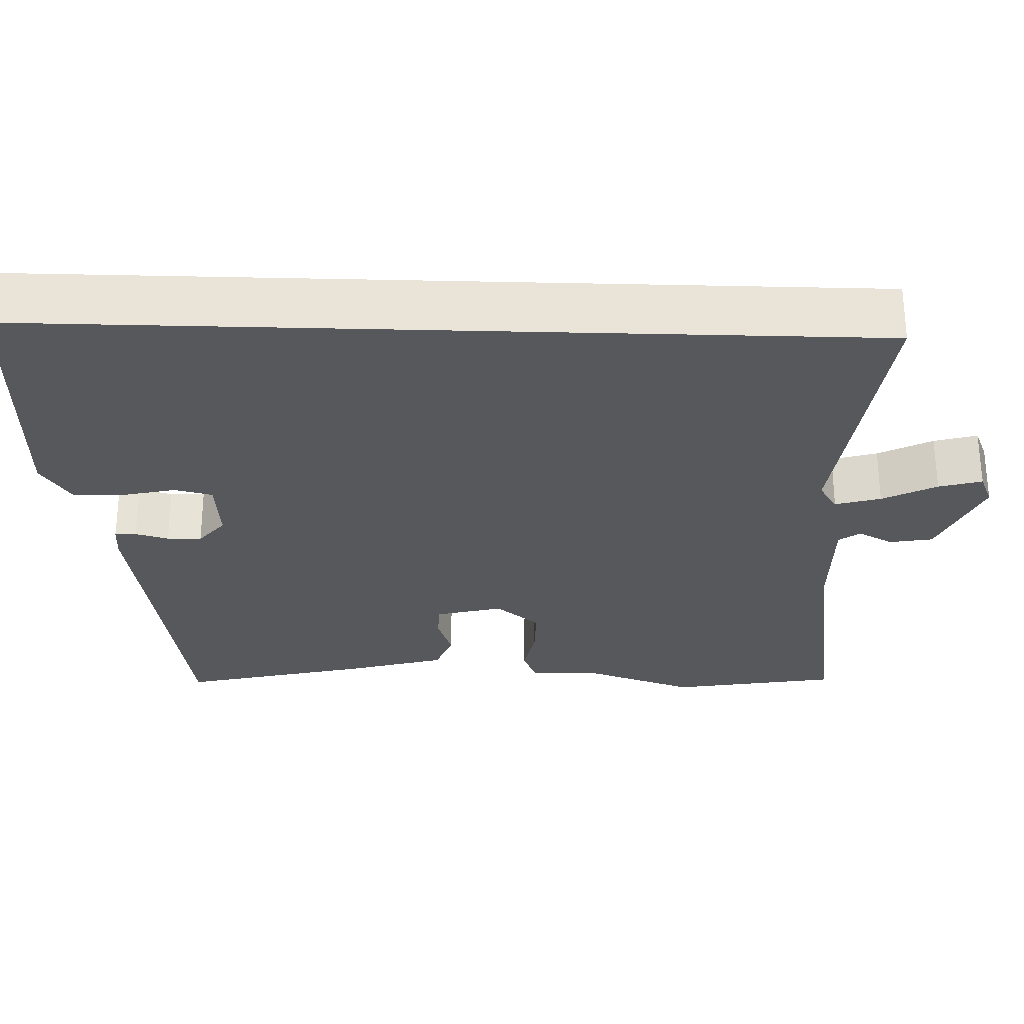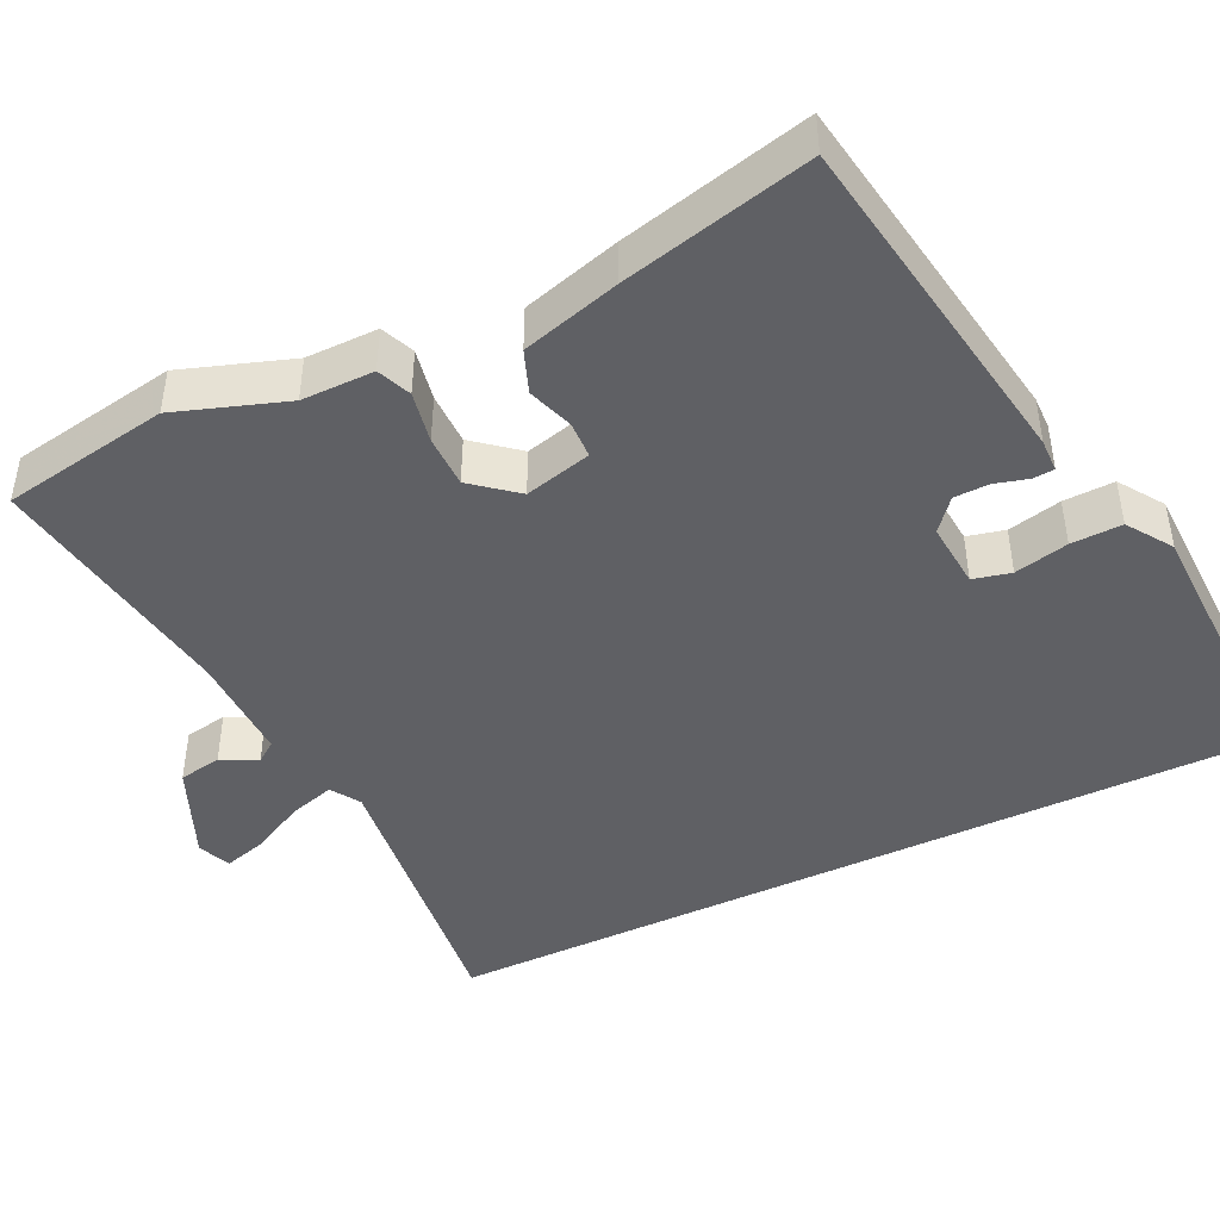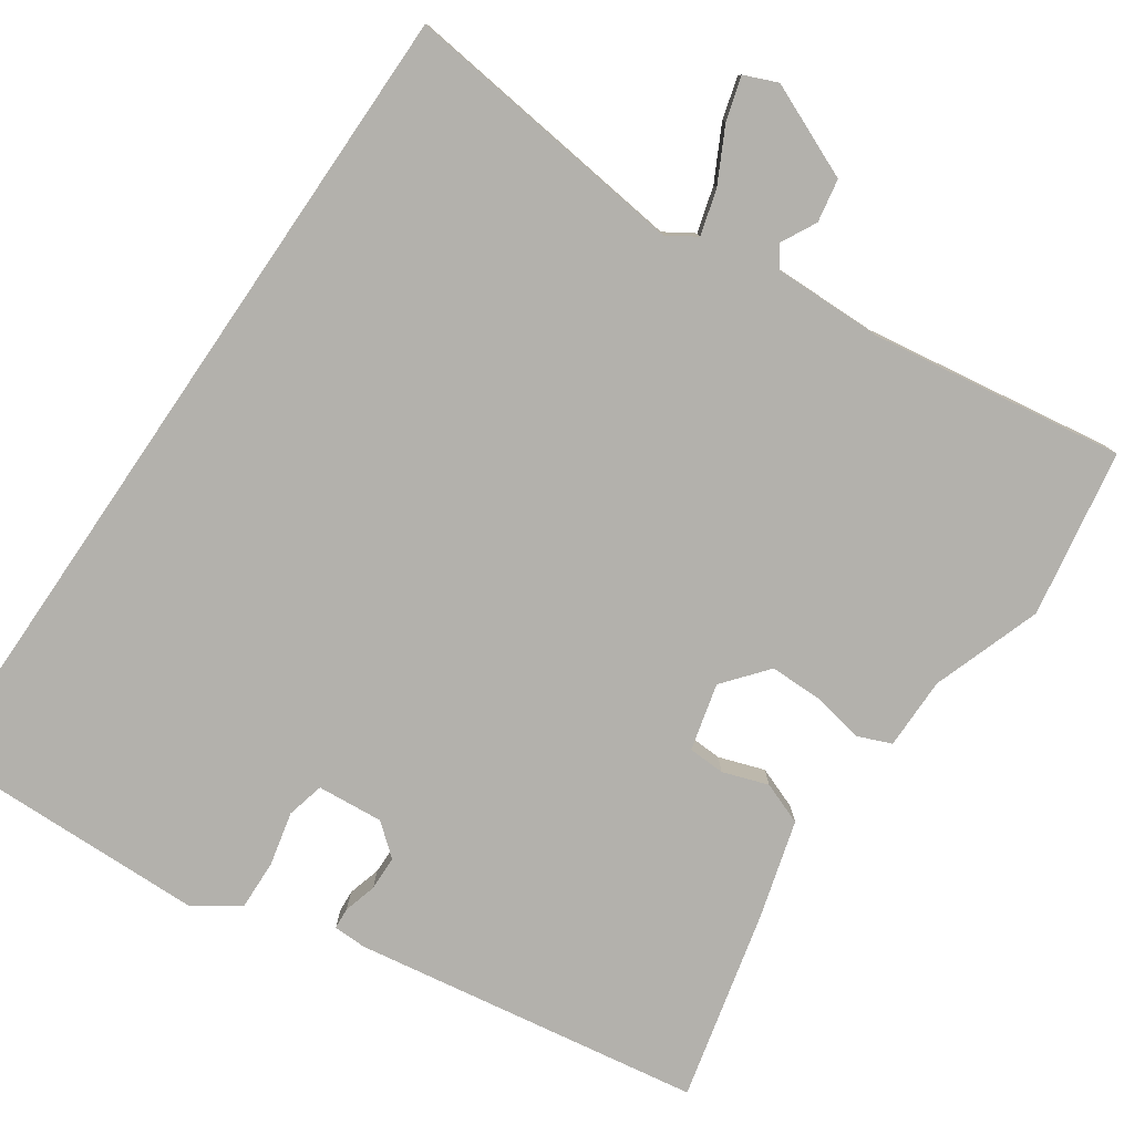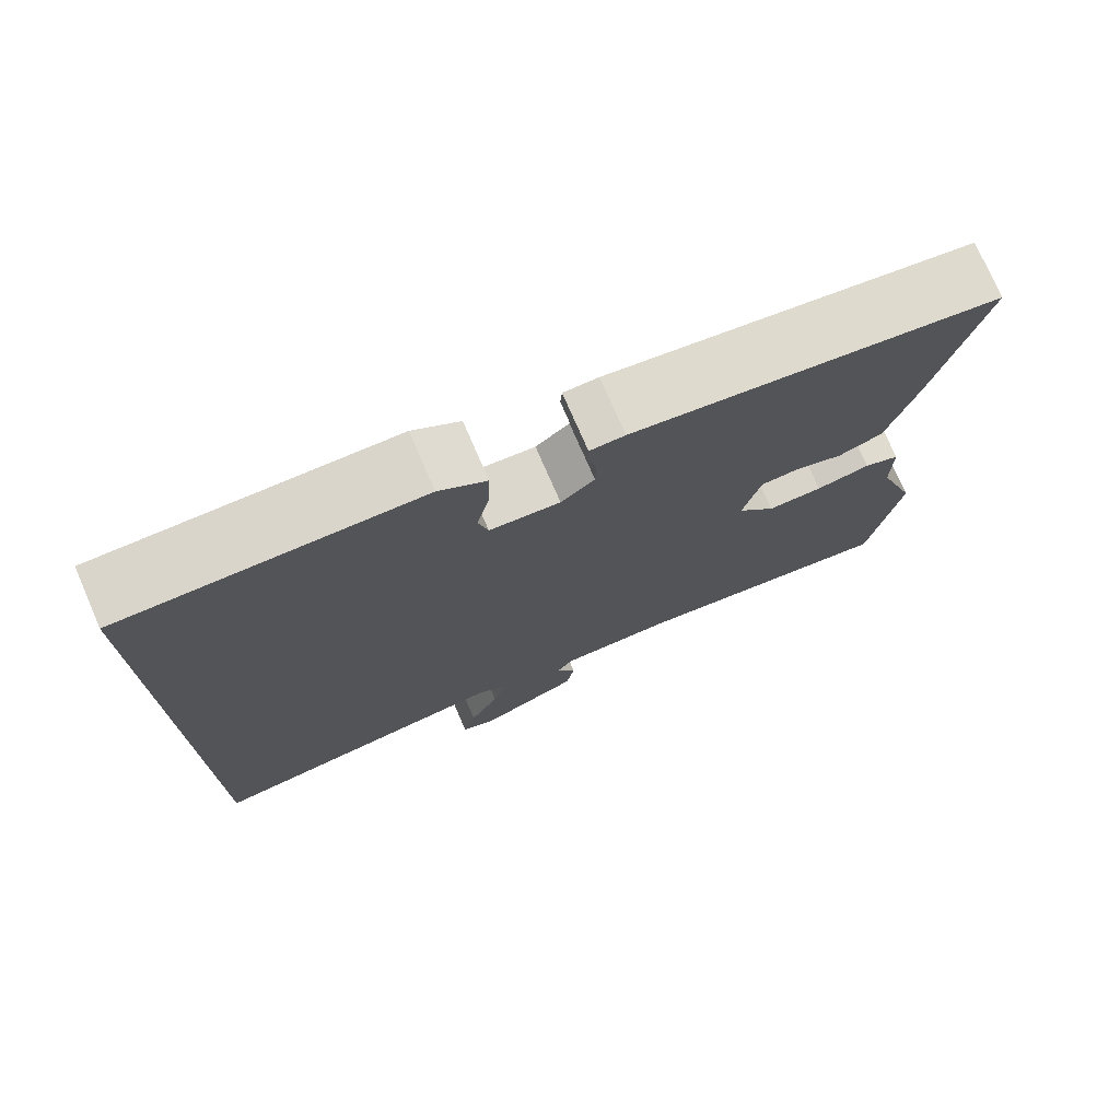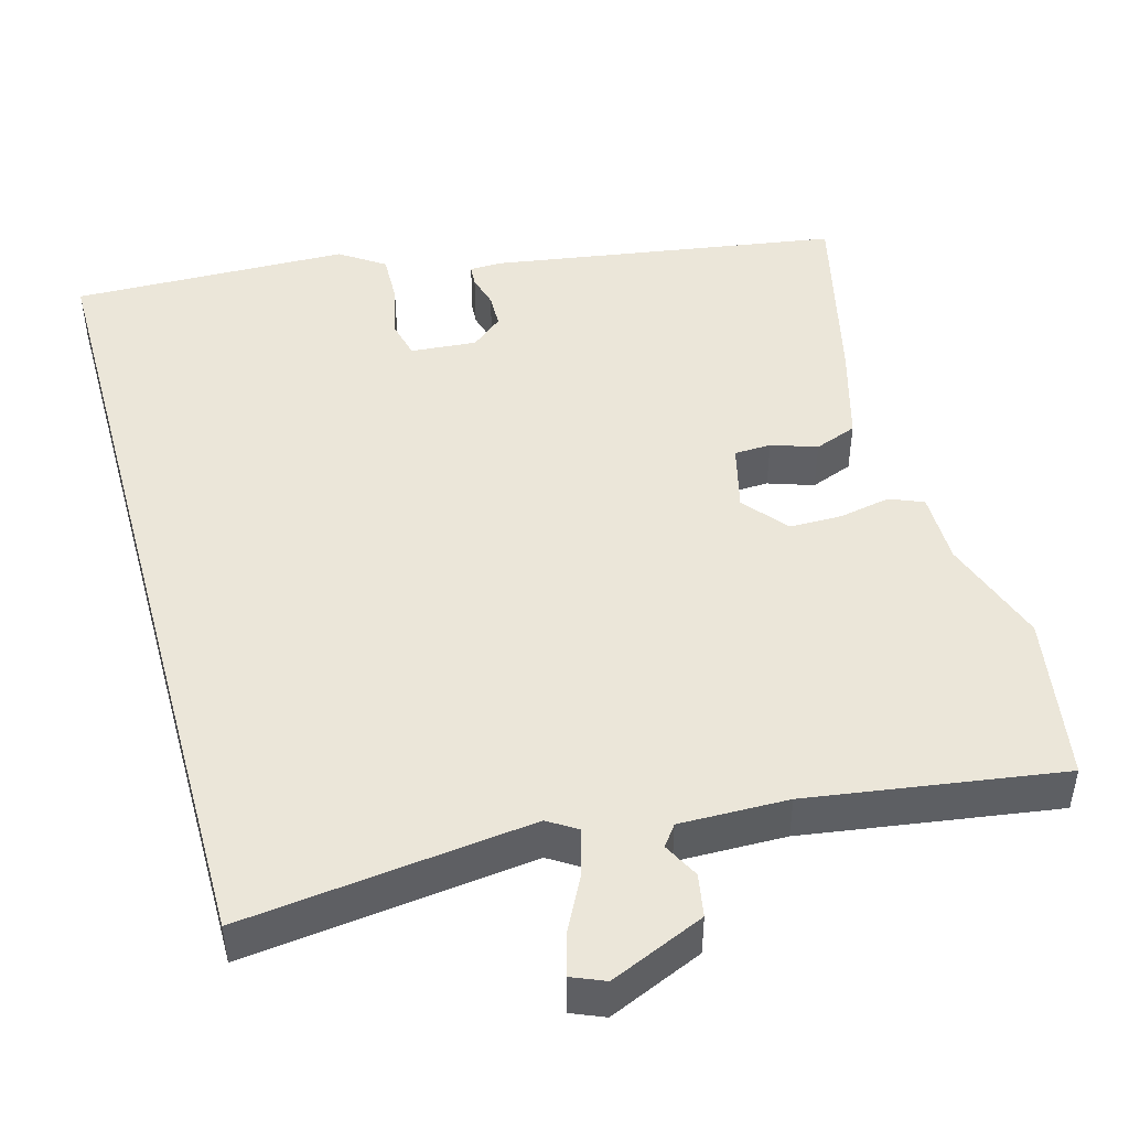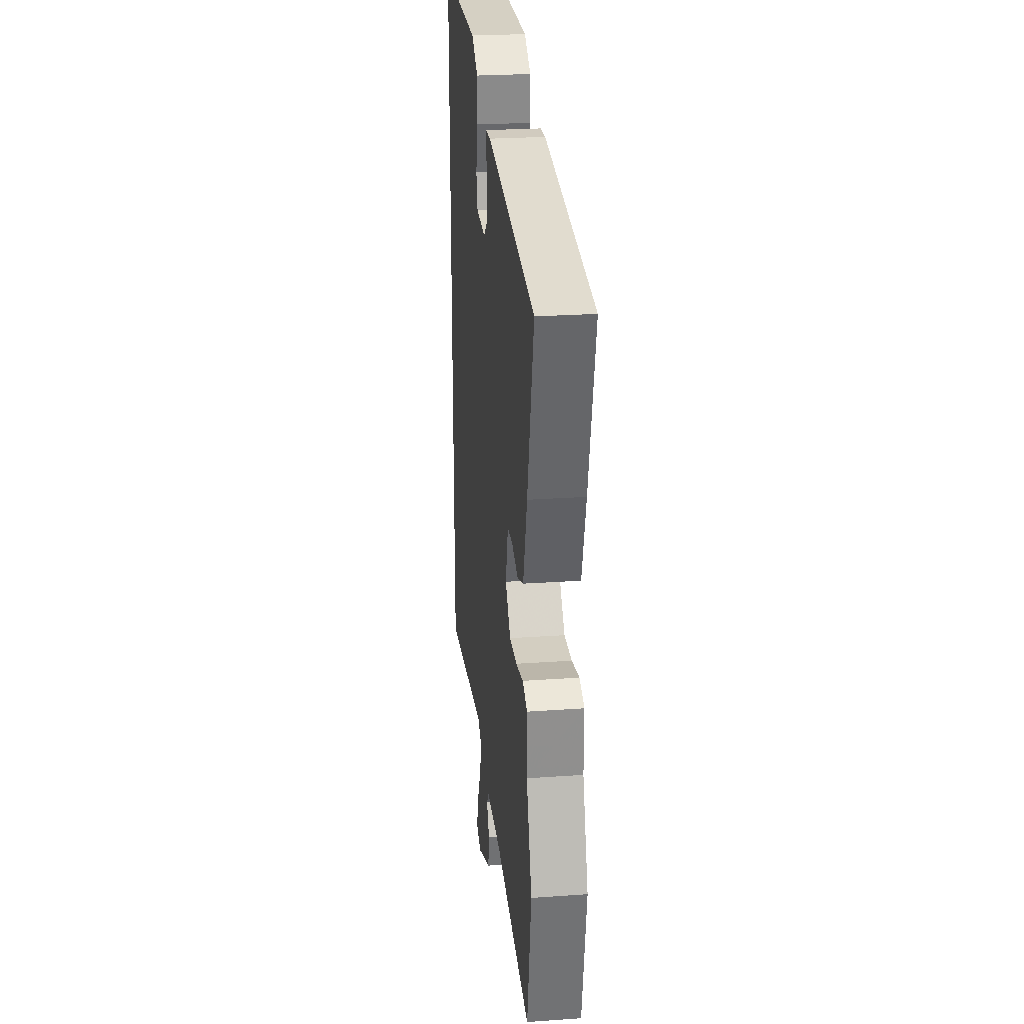
<metadata>
{"format":"obj","ext":"obj","renderer":"f3d","projection":"perspective","resolution":1024,"background":"white","views":[{"elev":-28.3,"azim":88.2,"up":"+Y"},{"elev":-44.6,"azim":-64.2,"up":"+Y"},{"elev":-79.0,"azim":145.6,"up":"+Y"},{"elev":75.3,"azim":156.5,"up":"+Z"},{"elev":46.8,"azim":164.4,"up":"+Y"},{"elev":25.1,"azim":-96.6,"up":"+Z"}]}
</metadata>
<code>
v -0.527 0.07 0.398
v -0.074 0.07 0.469
v -0.031 0.07 0.468
v -0.029 0.07 0.44
v -0.041 0.07 0.397
v -0.04 0.07 0.352
v 0.001 0.07 0.318
v 0.087 0.07 0.325
v 0.099 0.07 0.374
v 0.083 0.07 0.444
v 0.081 0.07 0.51
v 0.139 0.07 0.549
v 0.5 0.07 0.556
v 0.5 0.07 -0.53
v 0.125 0.07 -0.485
v 0.087 0.07 -0.509
v 0.104 0.07 -0.568
v 0.14 0.07 -0.638
v 0.156 0.07 -0.694
v 0.113 0.07 -0.712
v -0.01 0.07 -0.659
v -0.02 0.07 -0.603
v 0.004 0.07 -0.557
v -0.016 0.07 -0.53
v -0.157 0.07 -0.532
v -0.486 0.07 -0.581
v -0.523 0.07 -0.364
v -0.474 0.07 -0.222
v -0.474 0.07 -0.128
v -0.43 0.07 -0.11
v -0.363 0.07 -0.123
v -0.295 0.07 -0.123
v -0.248 0.07 -0.066
v -0.27 0.07 0.021
v -0.318 0.07 0.023
v -0.377 0.07 0.003
v -0.432 0.07 0.024
v -0.468 0.07 0.151
v -0.527 0 0.398
v -0.074 0 0.469
v -0.031 0 0.468
v -0.029 0 0.44
v -0.041 0 0.397
v -0.04 0 0.352
v 0.001 0 0.318
v 0.087 0 0.325
v 0.099 0 0.374
v 0.083 0 0.444
v 0.081 0 0.51
v 0.139 0 0.549
v 0.5 0 0.556
v 0.5 0 -0.53
v 0.125 0 -0.485
v 0.087 0 -0.509
v 0.104 0 -0.568
v 0.14 0 -0.638
v 0.156 0 -0.694
v 0.113 0 -0.712
v -0.01 0 -0.659
v -0.02 0 -0.603
v 0.004 0 -0.557
v -0.016 0 -0.53
v -0.157 0 -0.532
v -0.486 0 -0.581
v -0.523 0 -0.364
v -0.474 0 -0.222
v -0.474 0 -0.128
v -0.43 0 -0.11
v -0.363 0 -0.123
v -0.295 0 -0.123
v -0.248 0 -0.066
v -0.27 0 0.021
v -0.318 0 0.023
v -0.377 0 0.003
v -0.432 0 0.024
v -0.468 0 0.151
f 35 36 37 38
f 34 35 38 1
f 28 29 30 31
f 28 31 32
f 25 26 27 28
f 24 25 28 32
f 23 24 32 33
f 21 22 23
f 20 21 23
f 17 18 19 20
f 16 17 20 23
f 15 16 23 33
f 9 10 11 12
f 9 12 13 14
f 2 3 4 5
f 34 1 2 5
f 34 5 6
f 33 34 6 7
f 15 33 7 8
f 8 9 14 15
f 76 75 74 73
f 39 76 73 72
f 69 68 67 66
f 70 69 66
f 66 65 64 63
f 70 66 63 62
f 71 70 62 61
f 61 60 59
f 61 59 58
f 58 57 56 55
f 61 58 55 54
f 71 61 54 53
f 50 49 48 47
f 52 51 50 47
f 43 42 41 40
f 43 40 39 72
f 44 43 72
f 45 44 72 71
f 46 45 71 53
f 53 52 47 46
f 1 39 40 2
f 2 40 41 3
f 3 41 42 4
f 4 42 43 5
f 5 43 44 6
f 6 44 45 7
f 7 45 46 8
f 8 46 47 9
f 9 47 48 10
f 10 48 49 11
f 11 49 50 12
f 12 50 51 13
f 13 51 52 14
f 14 52 53 15
f 15 53 54 16
f 16 54 55 17
f 17 55 56 18
f 18 56 57 19
f 19 57 58 20
f 20 58 59 21
f 21 59 60 22
f 22 60 61 23
f 23 61 62 24
f 24 62 63 25
f 25 63 64 26
f 26 64 65 27
f 27 65 66 28
f 28 66 67 29
f 29 67 68 30
f 30 68 69 31
f 31 69 70 32
f 32 70 71 33
f 33 71 72 34
f 34 72 73 35
f 35 73 74 36
f 36 74 75 37
f 37 75 76 38
f 38 76 39 1

</code>
